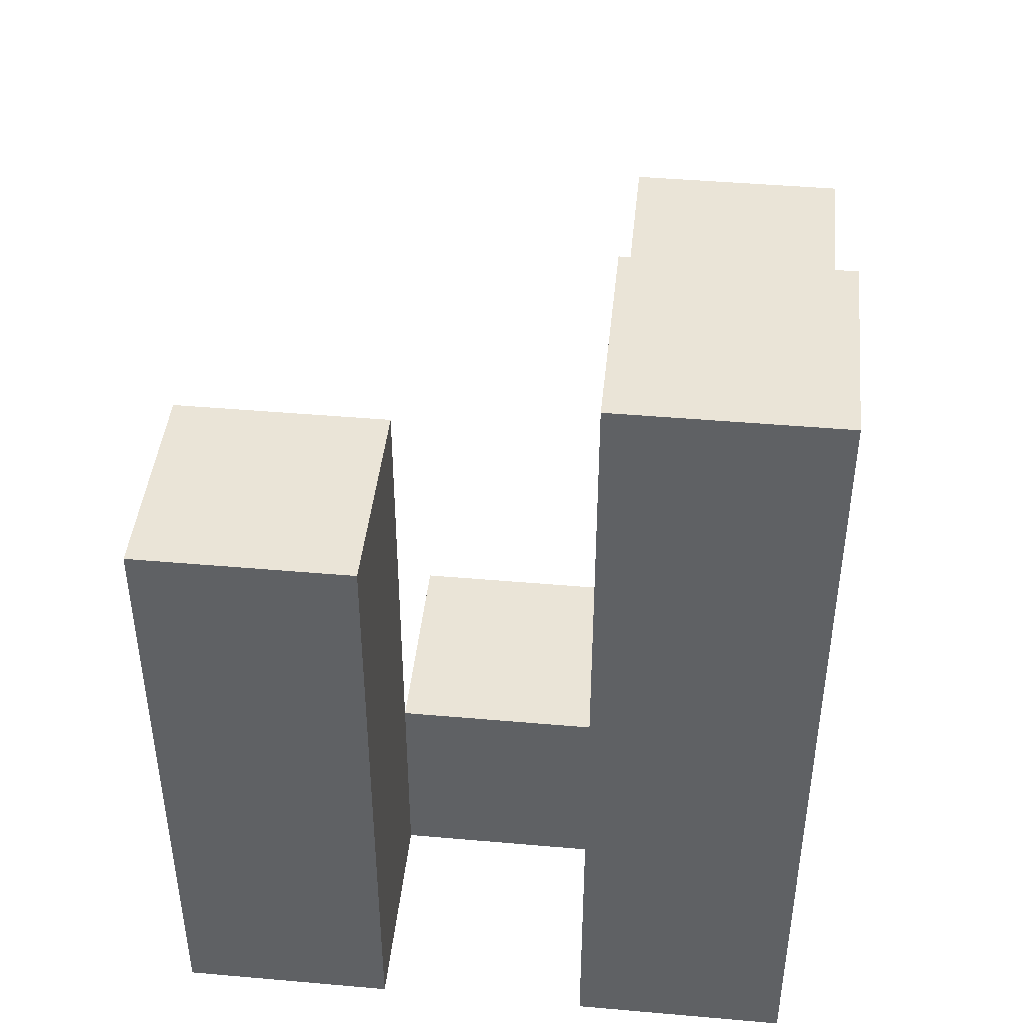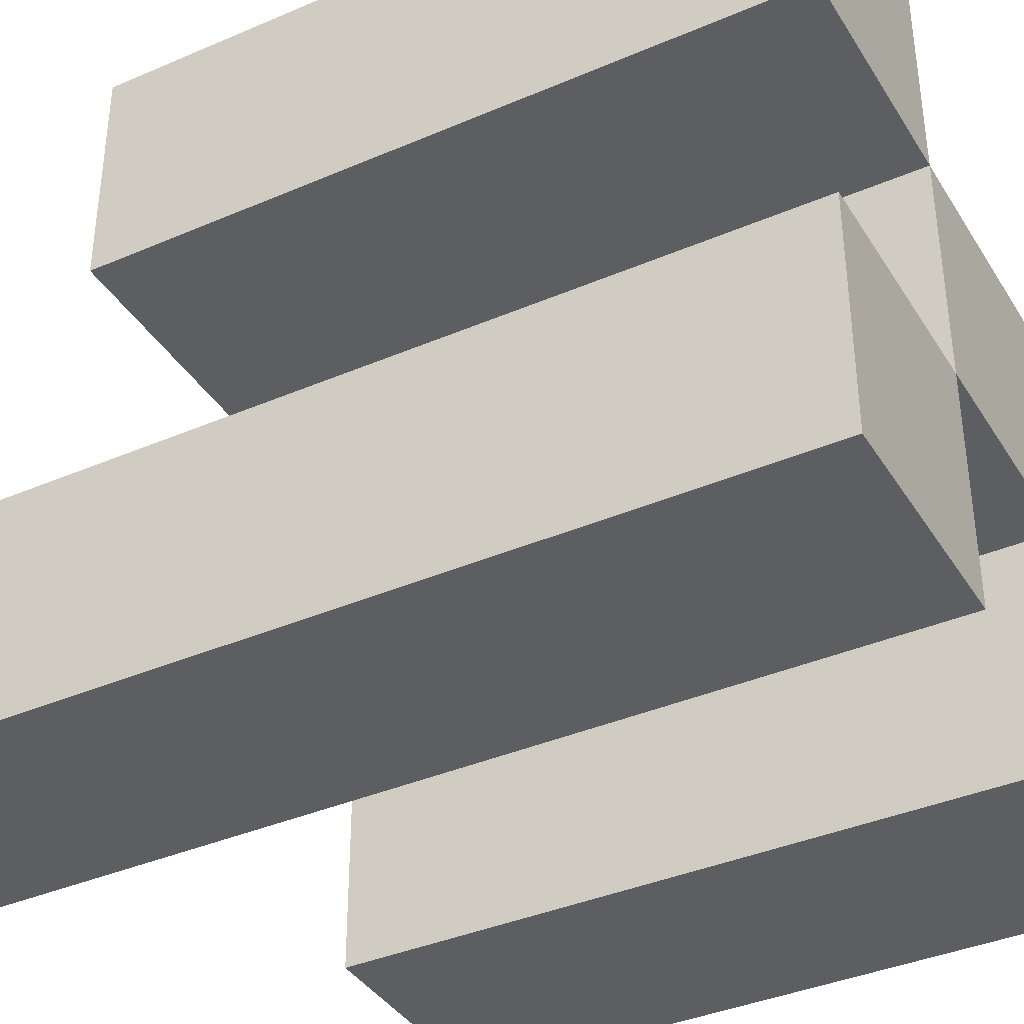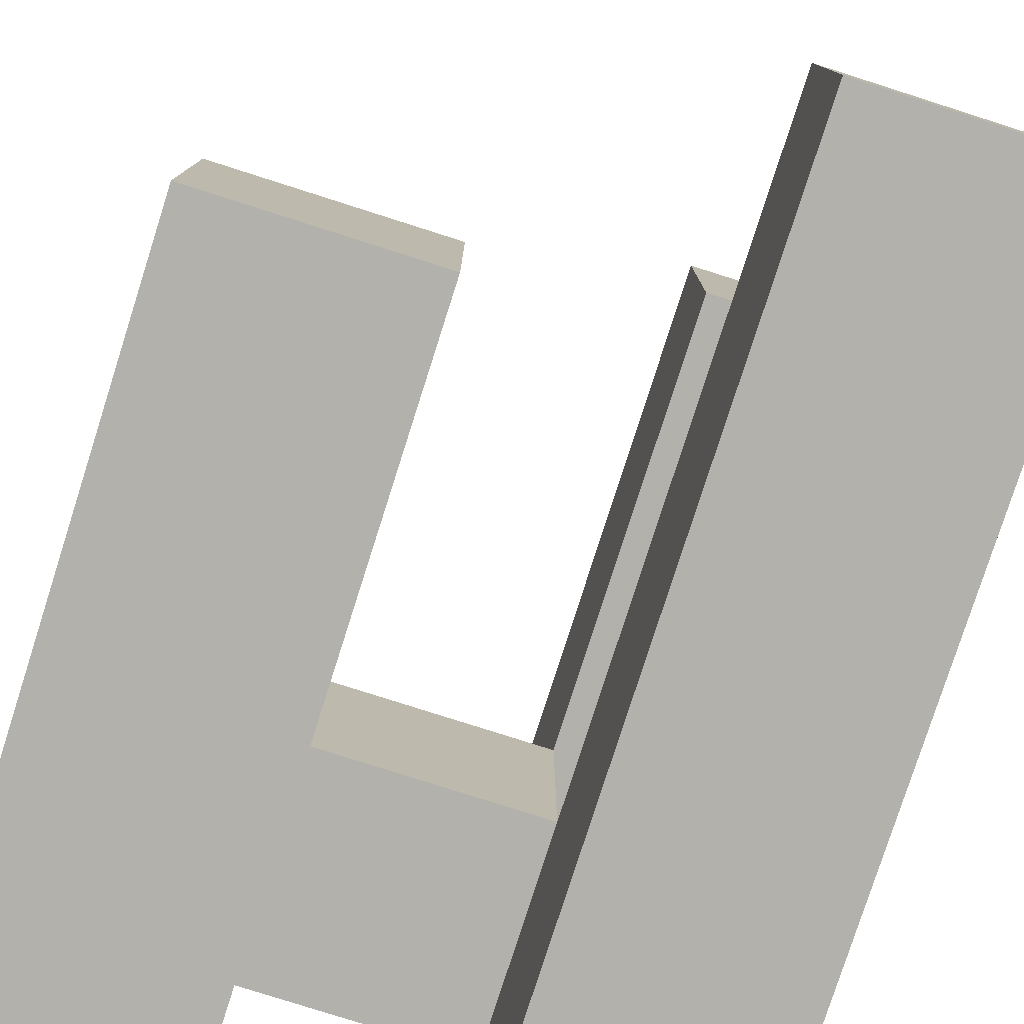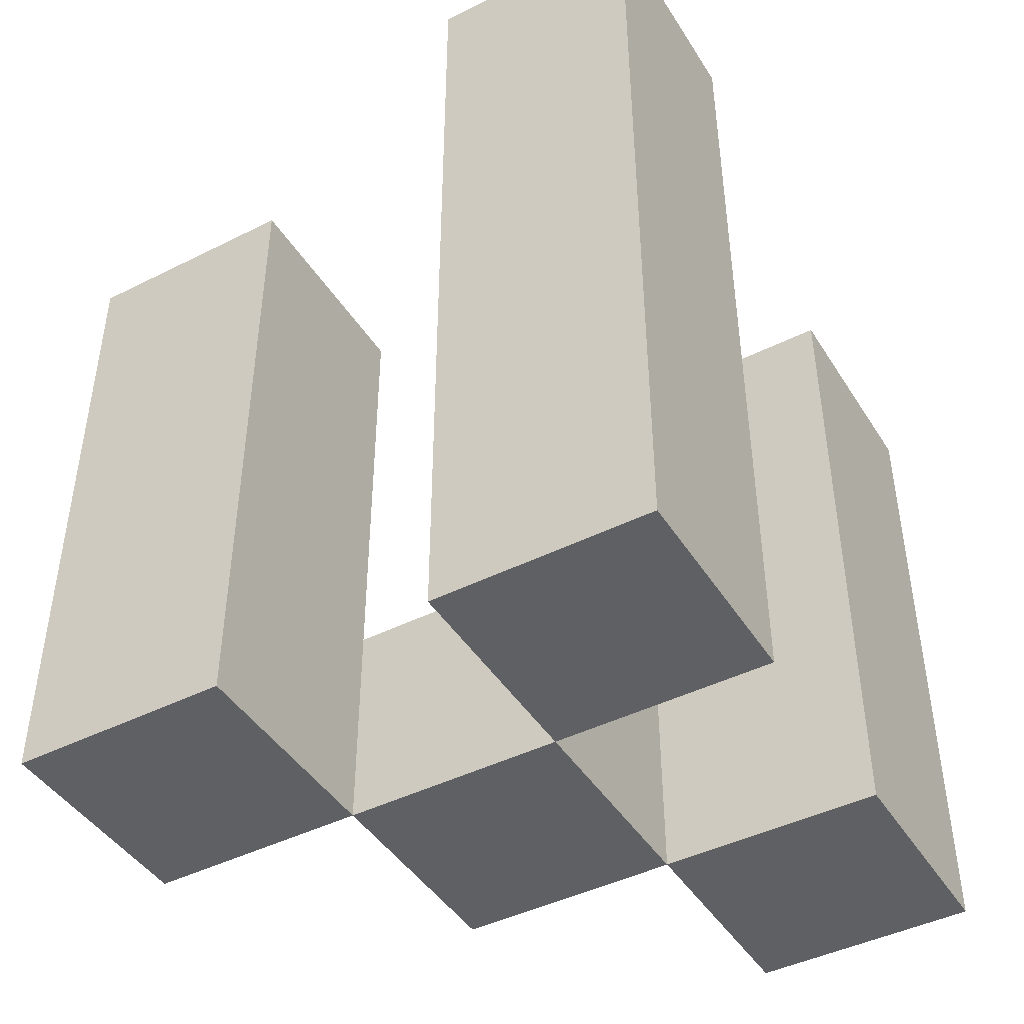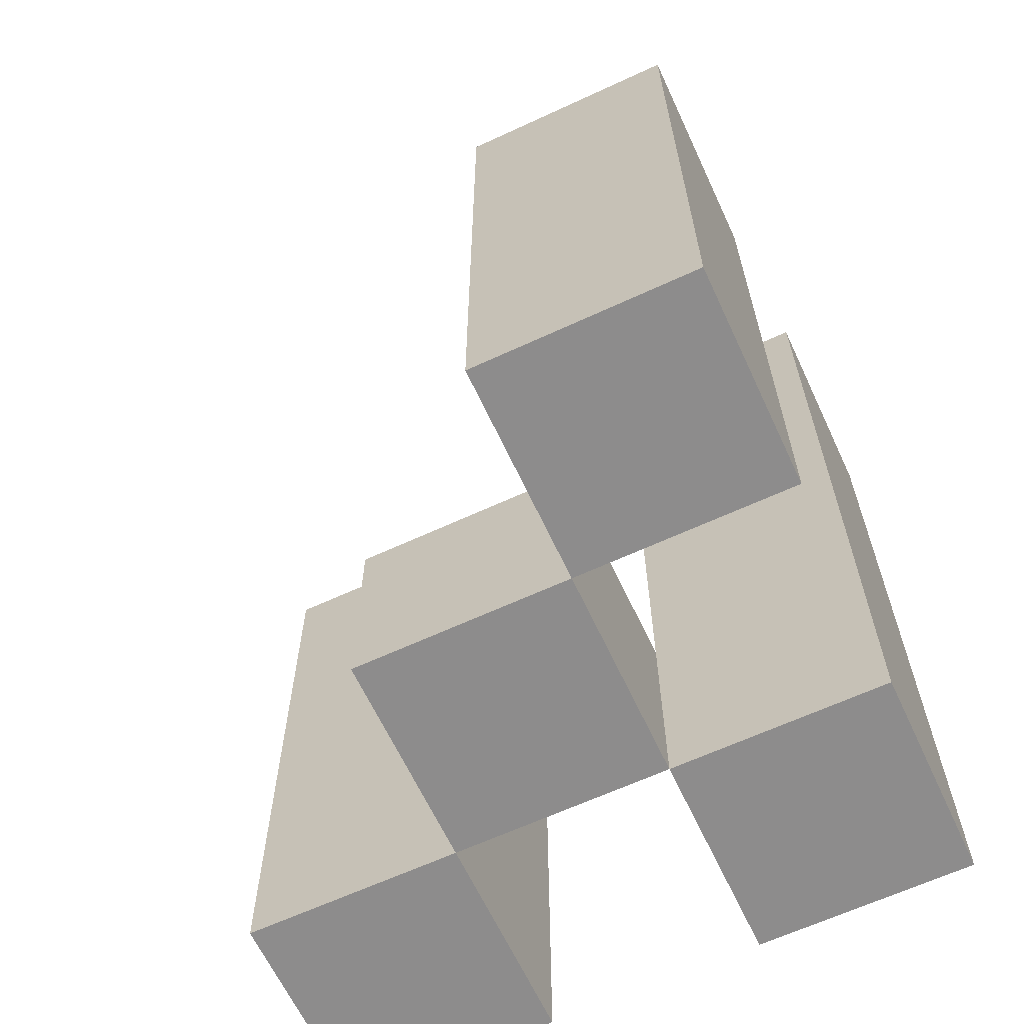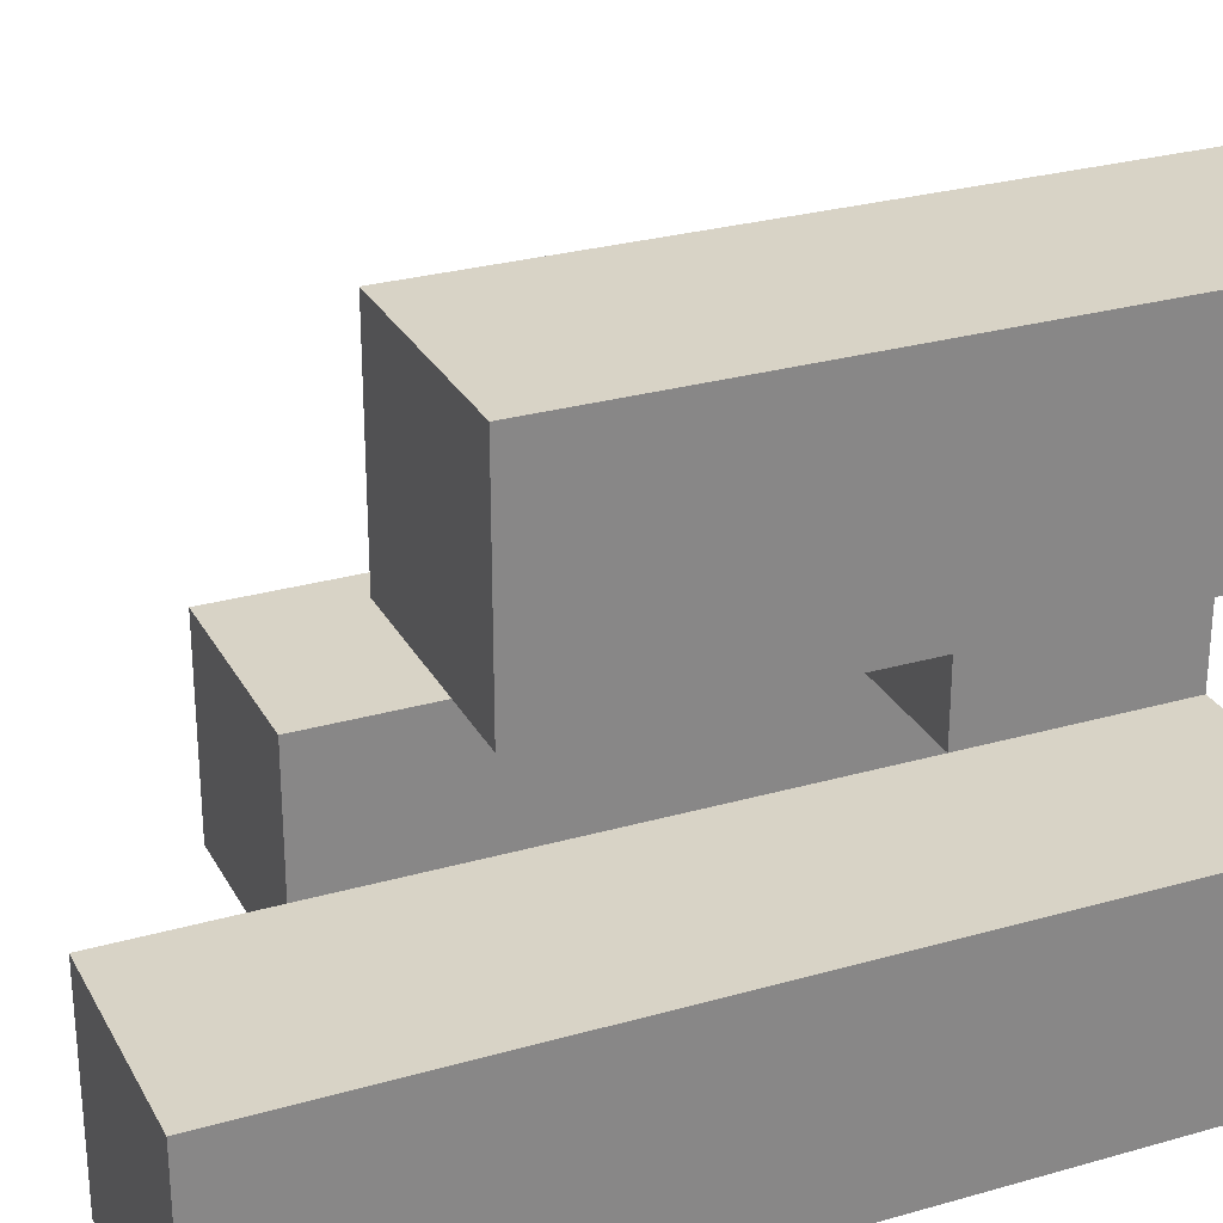
<metadata>
{"format":"obj","ext":"obj","renderer":"f3d","projection":"perspective","resolution":1024,"background":"white","views":[{"elev":43.6,"azim":-174.1,"up":"+Y"},{"elev":-38.3,"azim":-61.4,"up":"+Z"},{"elev":-78.9,"azim":162.3,"up":"+Z"},{"elev":-44.4,"azim":-149.7,"up":"+Y"},{"elev":-64.3,"azim":115.0,"up":"+Y"},{"elev":27.9,"azim":-113.5,"up":"+Z"}]}
</metadata>
<code>
o
v 1.8 0.9 19.5
v 1.8 0.9 19.4
v 1.8 0.9 19.3
v 1.8 0.9 19.2
v 1.8 1.2 19.5
v 1.8 1.2 19.4
v 1.8 1.3 19.3
v 1.8 1.3 19.2
v 1.9 0.9 19.4
v 1.9 0.9 19.3
v 1.9 1 19.4
v 1.9 1 19.3
v 2 0.9 19.3
v 2 0.9 19.2
v 2 1 19.3
v 2 1.2 19.3
v 2 1.2 19.2
v 1.9 0.9 19.5
v 1.9 0.9 19.4
v 1.9 0.9 19.3
v 1.9 0.9 19.2
v 1.9 1 19.4
v 1.9 1 19.3
v 1.9 1.2 19.5
v 1.9 1.2 19.4
v 1.9 1.3 19.3
v 1.9 1.3 19.2
v 2 0.9 19.4
v 2 0.9 19.3
v 2 1 19.4
v 2 1 19.3
v 2.1 0.9 19.3
v 2.1 0.9 19.2
v 2.1 1.2 19.3
v 2.1 1.2 19.2
v 1.8 0.9 19.5
v 1.8 1.2 19.5
v 1.9 0.9 19.5
v 1.9 1.2 19.5
v 1.9 0.9 19.4
v 1.9 1 19.4
v 2 0.9 19.4
v 2 1 19.4
v 1.8 0.9 19.3
v 1.8 1.3 19.3
v 1.9 0.9 19.3
v 1.9 1 19.3
v 1.9 1.3 19.3
v 2 0.9 19.3
v 2 1 19.3
v 2 1.2 19.3
v 2.1 0.9 19.3
v 2.1 1.2 19.3
v 1.8 0.9 19.4
v 1.8 1.2 19.4
v 1.9 0.9 19.4
v 1.9 1 19.4
v 1.9 1.2 19.4
v 1.9 0.9 19.3
v 1.9 1 19.3
v 2 0.9 19.3
v 2 1 19.3
v 1.8 0.9 19.2
v 1.8 1.3 19.2
v 1.9 0.9 19.2
v 1.9 1.3 19.2
v 2 0.9 19.2
v 2 1.2 19.2
v 2.1 0.9 19.2
v 2.1 1.2 19.2
v 1.8 0.9 19.5
v 1.9 0.9 19.5
v 1.8 0.9 19.4
v 1.9 0.9 19.4
v 2 0.9 19.4
v 1.8 0.9 19.3
v 1.9 0.9 19.3
v 2 0.9 19.3
v 2.1 0.9 19.3
v 1.8 0.9 19.2
v 1.9 0.9 19.2
v 2 0.9 19.2
v 2.1 0.9 19.2
v 1.9 1 19.4
v 2 1 19.4
v 1.9 1 19.3
v 2 1 19.3
v 1.8 1.2 19.5
v 1.9 1.2 19.5
v 1.8 1.2 19.4
v 1.9 1.2 19.4
v 2 1.2 19.3
v 2.1 1.2 19.3
v 2 1.2 19.2
v 2.1 1.2 19.2
v 1.8 1.3 19.3
v 1.9 1.3 19.3
v 1.8 1.3 19.2
v 1.9 1.3 19.2
f 5 2 1
f 6 2 5
f 7 4 3
f 8 4 7
f 11 10 9
f 12 10 11
f 15 14 13
f 16 14 15
f 17 14 16
f 18 19 22
f 20 21 23
f 18 22 24
f 24 22 25
f 23 21 26
f 26 21 27
f 28 29 30
f 30 29 31
f 32 33 34
f 34 33 35
f 38 37 36
f 39 37 38
f 42 41 40
f 43 41 42
f 46 45 44
f 47 45 46
f 48 45 47
f 52 50 49
f 52 51 50
f 53 51 52
f 54 55 56
f 56 55 57
f 57 55 58
f 59 60 61
f 61 60 62
f 63 64 65
f 65 64 66
f 67 68 69
f 69 68 70
f 73 72 71
f 74 72 73
f 77 75 74
f 78 75 77
f 80 77 76
f 81 77 80
f 82 79 78
f 83 79 82
f 84 85 86
f 86 85 87
f 88 89 90
f 90 89 91
f 92 93 94
f 94 93 95
f 96 97 98
f 98 97 99

</code>
